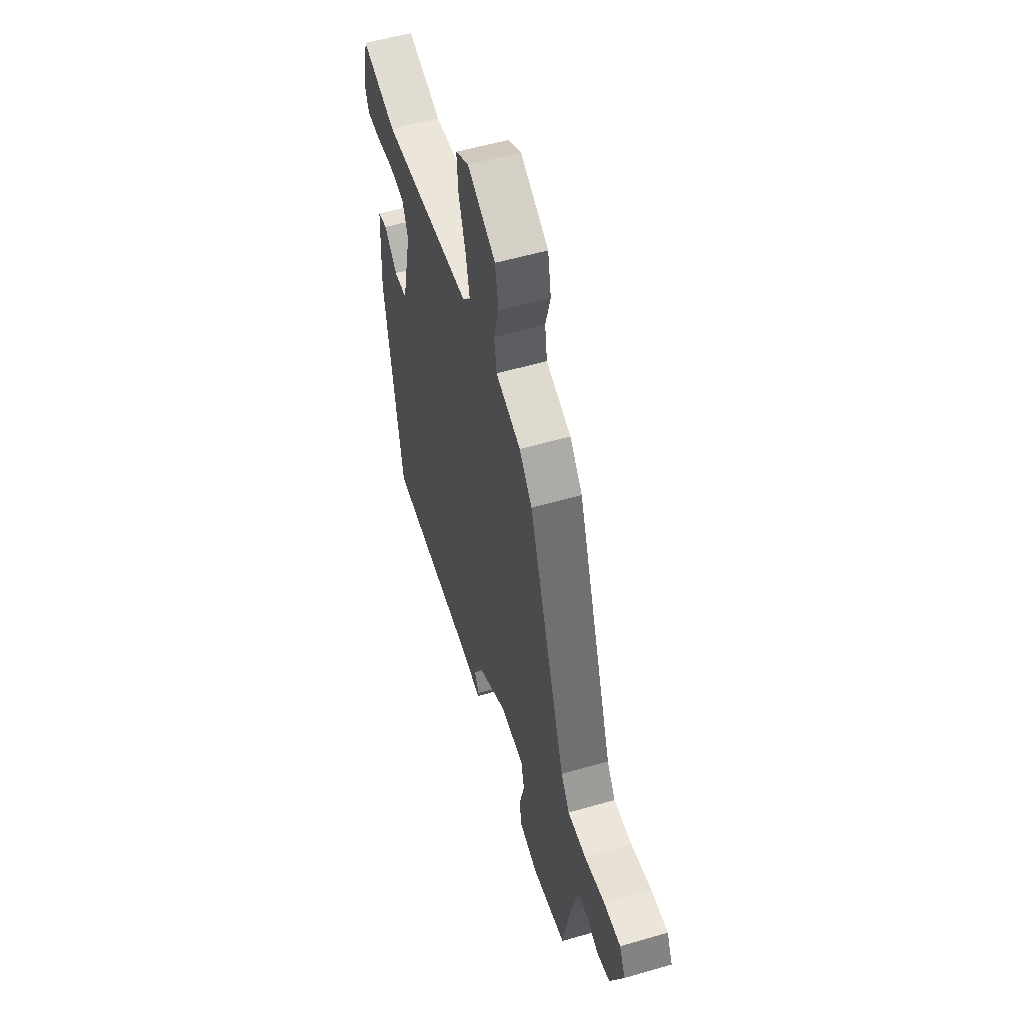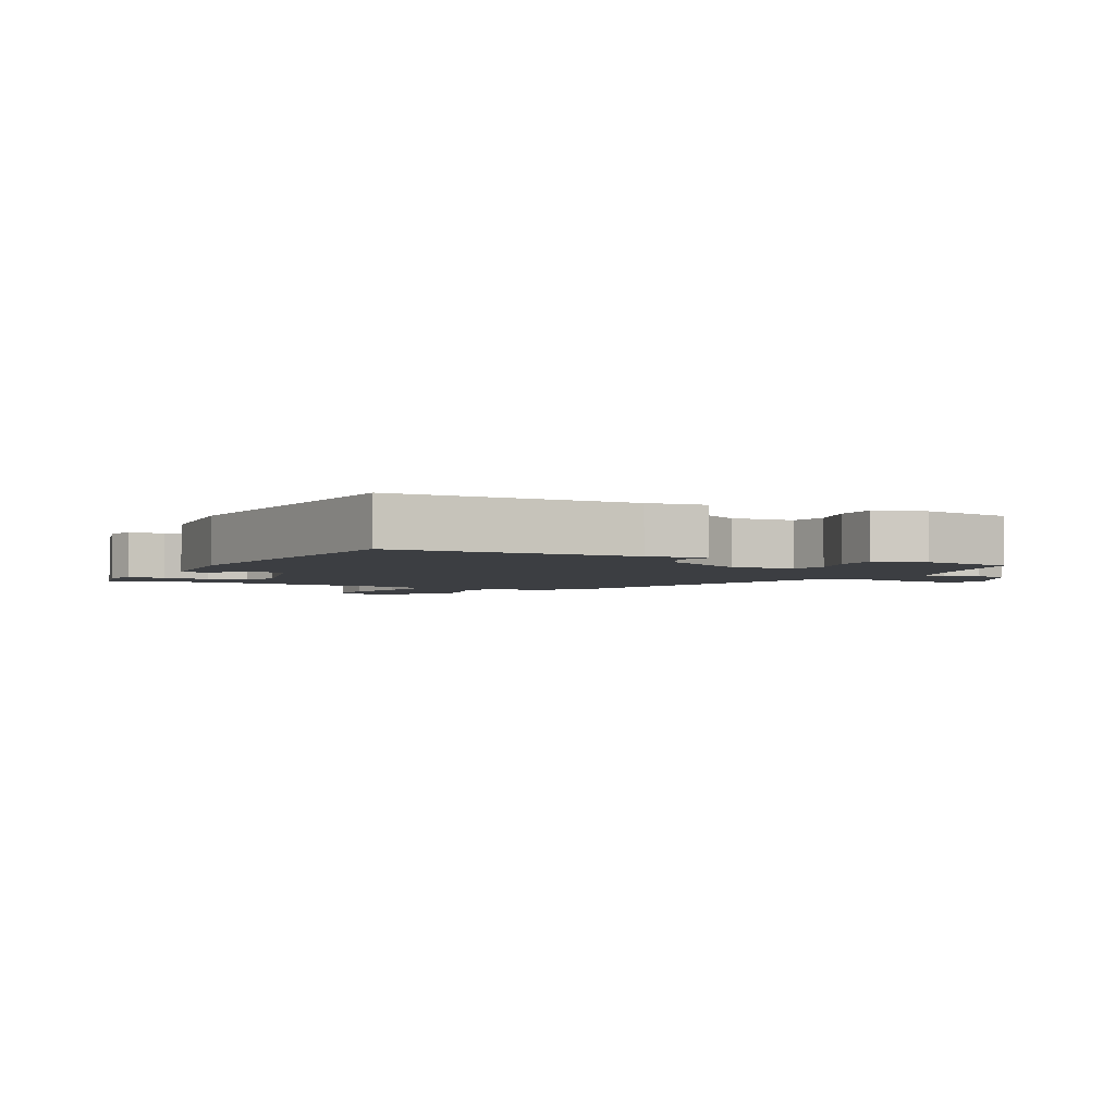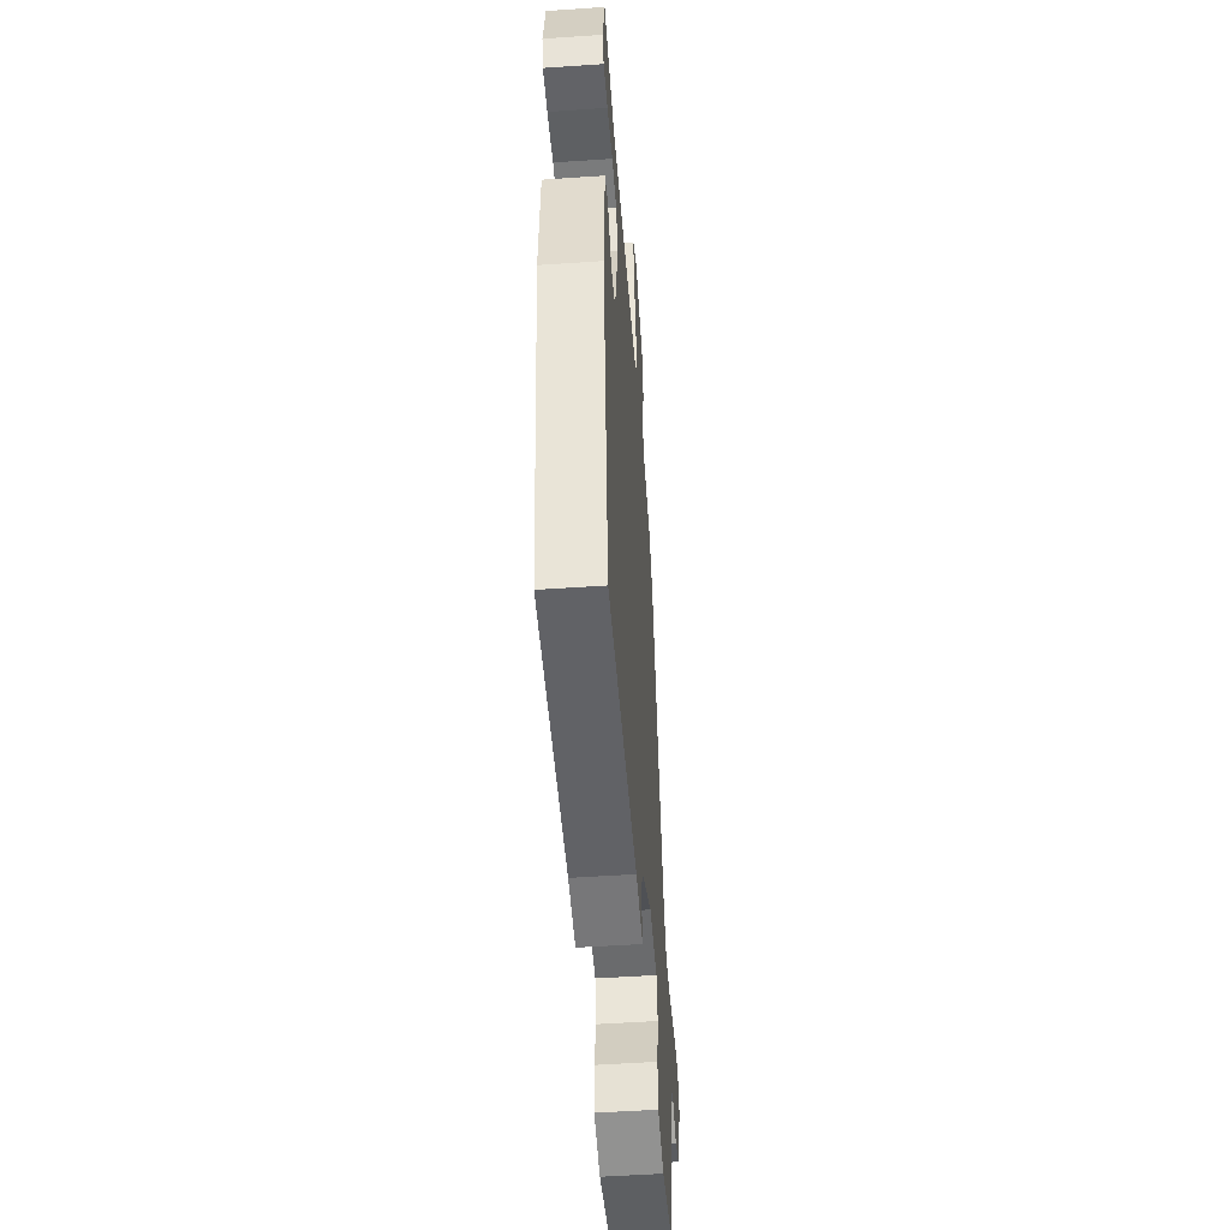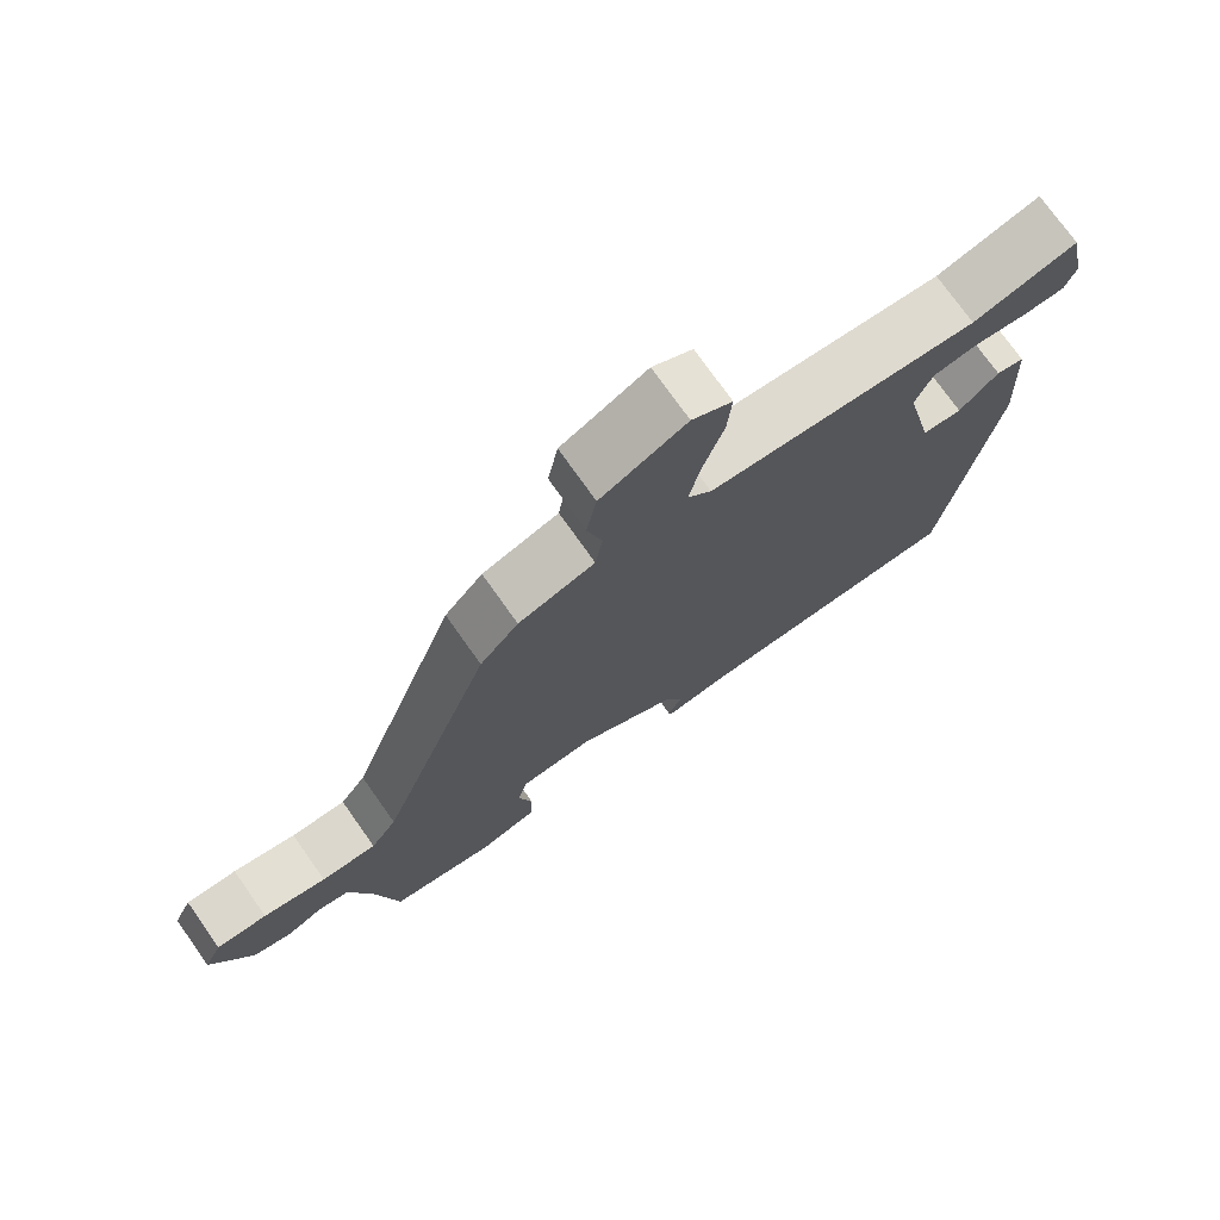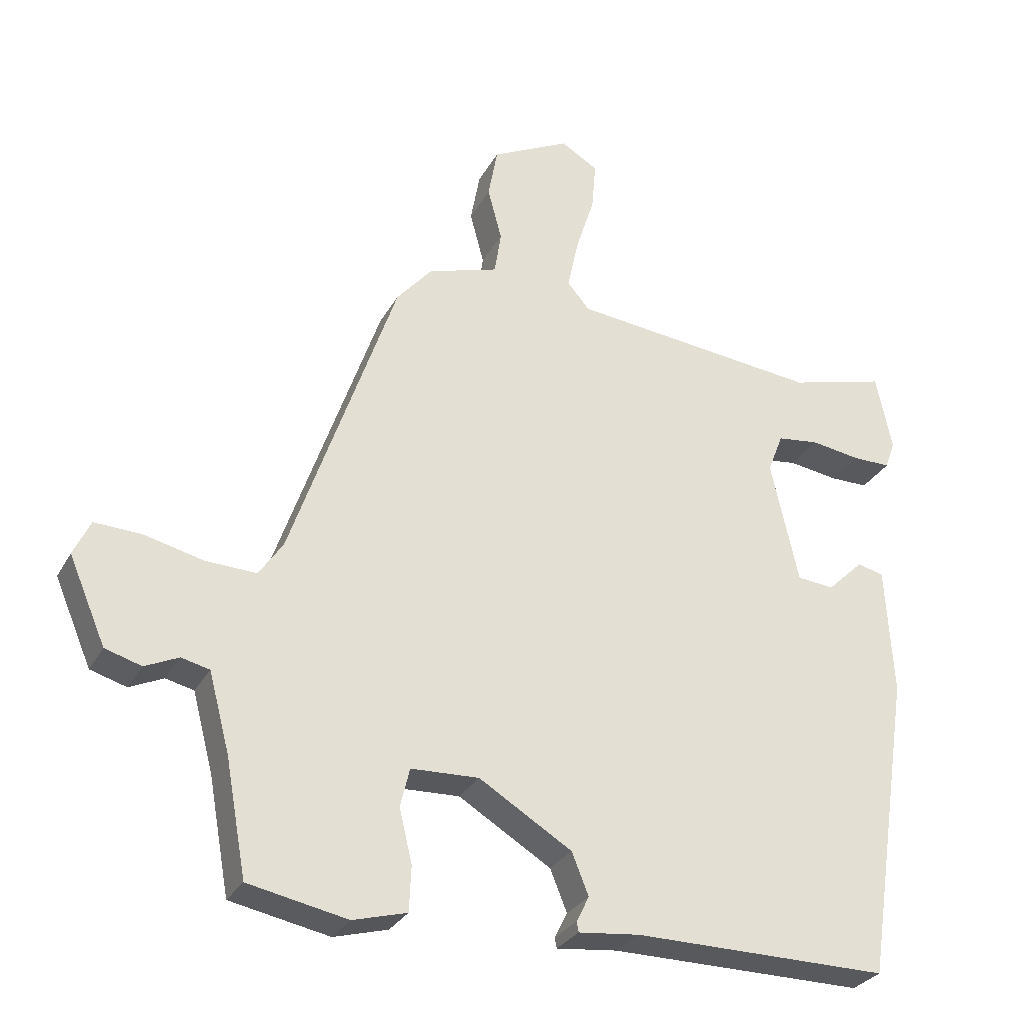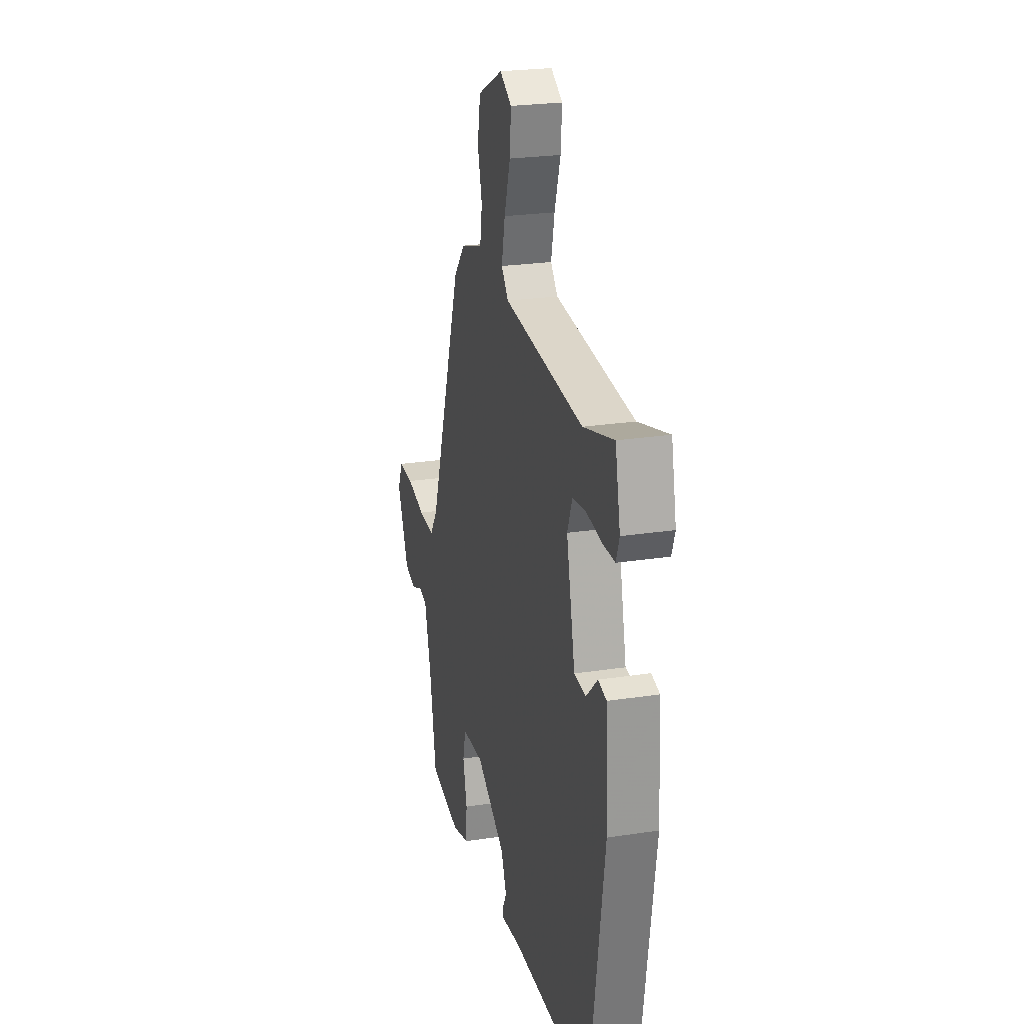
<metadata>
{"format":"obj","ext":"obj","renderer":"f3d","projection":"perspective","resolution":1024,"background":"white","views":[{"elev":55.2,"azim":-107.0,"up":"+Z"},{"elev":-3.2,"azim":154.9,"up":"+Y"},{"elev":-51.0,"azim":94.3,"up":"+Z"},{"elev":74.8,"azim":-35.3,"up":"+Z"},{"elev":-29.4,"azim":-24.0,"up":"+Z"},{"elev":24.1,"azim":75.6,"up":"+Z"}]}
</metadata>
<code>
v 0.439 0.07 -0.505
v 0.06 0.07 -0.503
v -0.031 0.07 -0.513
v -0.034 0.07 -0.498
v -0.015 0.07 -0.46
v -0.04 0.07 -0.398
v -0.178 0.07 -0.314
v -0.279 0.07 -0.318
v -0.293 0.07 -0.376
v -0.274 0.07 -0.455
v -0.277 0.07 -0.522
v -0.357 0.07 -0.544
v -0.504 0.07 -0.515
v -0.535 0.07 -0.344
v -0.566 0.07 -0.227
v -0.608 0.07 -0.217
v -0.658 0.07 -0.24
v -0.712 0.07 -0.224
v -0.767 0.07 -0.096
v -0.742 0.07 -0.043
v -0.672 0.07 -0.046
v -0.585 0.07 -0.067
v -0.509 0.07 -0.07
v -0.473 0.07 -0.017
v -0.316 0.07 0.438
v -0.263 0.07 0.5
v -0.158 0.07 0.533
v -0.148 0.07 0.598
v -0.169 0.07 0.677
v -0.155 0.07 0.754
v -0.038 0.07 0.813
v 0.017 0.07 0.78
v 0.011 0.07 0.707
v -0.017 0.07 0.619
v -0.033 0.07 0.543
v 0 0.07 0.504
v 0.373 0.07 0.465
v 0.516 0.07 0.504
v 0.54 0.07 0.39
v 0.525 0.07 0.348
v 0.468 0.07 0.348
v 0.394 0.07 0.359
v 0.332 0.07 0.351
v 0.309 0.07 0.292
v 0.35 0.07 0.108
v 0.405 0.07 0.103
v 0.459 0.07 0.155
v 0.498 0.07 0.145
v 0.509 0.07 -0.047
v 0.439 0 -0.505
v 0.06 0 -0.503
v -0.031 0 -0.513
v -0.034 0 -0.498
v -0.015 0 -0.46
v -0.04 0 -0.398
v -0.178 0 -0.314
v -0.279 0 -0.318
v -0.293 0 -0.376
v -0.274 0 -0.455
v -0.277 0 -0.522
v -0.357 0 -0.544
v -0.504 0 -0.515
v -0.535 0 -0.344
v -0.566 0 -0.227
v -0.608 0 -0.217
v -0.658 0 -0.24
v -0.712 0 -0.224
v -0.767 0 -0.096
v -0.742 0 -0.043
v -0.672 0 -0.046
v -0.585 0 -0.067
v -0.509 0 -0.07
v -0.473 0 -0.017
v -0.316 0 0.438
v -0.263 0 0.5
v -0.158 0 0.533
v -0.148 0 0.598
v -0.169 0 0.677
v -0.155 0 0.754
v -0.038 0 0.813
v 0.017 0 0.78
v 0.011 0 0.707
v -0.017 0 0.619
v -0.033 0 0.543
v 0 0 0.504
v 0.373 0 0.465
v 0.516 0 0.504
v 0.54 0 0.39
v 0.525 0 0.348
v 0.468 0 0.348
v 0.394 0 0.359
v 0.332 0 0.351
v 0.309 0 0.292
v 0.35 0 0.108
v 0.405 0 0.103
v 0.459 0 0.155
v 0.498 0 0.145
v 0.509 0 -0.047
f 49 1 2
f 48 49 2
f 47 48 2
f 46 47 2
f 3 4 5
f 2 3 5
f 46 2 5
f 45 46 5
f 44 45 5 6
f 43 44 6 7
f 40 41 42
f 39 40 42
f 38 39 42
f 37 38 42
f 36 37 42 43
f 32 33 34
f 31 32 34
f 30 31 34
f 29 30 34
f 28 29 34
f 27 28 34 35
f 27 35 36
f 26 27 36
f 25 26 36
f 24 25 36
f 20 21 22
f 19 20 22
f 18 19 22
f 17 18 22
f 16 17 22
f 15 16 22 23
f 24 36 43
f 23 24 43
f 15 23 43
f 14 15 43
f 12 13 14
f 11 12 14
f 10 11 14
f 9 10 14
f 43 7 8
f 14 43 8
f 8 9 14
f 51 50 98
f 51 98 97
f 51 97 96
f 51 96 95
f 54 53 52
f 54 52 51
f 54 51 95
f 54 95 94
f 55 54 94 93
f 56 55 93 92
f 91 90 89
f 91 89 88
f 91 88 87
f 91 87 86
f 92 91 86 85
f 83 82 81
f 83 81 80
f 83 80 79
f 83 79 78
f 83 78 77
f 84 83 77 76
f 85 84 76
f 85 76 75
f 85 75 74
f 85 74 73
f 71 70 69
f 71 69 68
f 71 68 67
f 71 67 66
f 71 66 65
f 72 71 65 64
f 92 85 73
f 92 73 72
f 92 72 64
f 92 64 63
f 63 62 61
f 63 61 60
f 63 60 59
f 63 59 58
f 57 56 92
f 57 92 63
f 63 58 57
f 1 50 51 2
f 2 51 52 3
f 3 52 53 4
f 4 53 54 5
f 5 54 55 6
f 6 55 56 7
f 7 56 57 8
f 8 57 58 9
f 9 58 59 10
f 10 59 60 11
f 11 60 61 12
f 12 61 62 13
f 13 62 63 14
f 14 63 64 15
f 15 64 65 16
f 16 65 66 17
f 17 66 67 18
f 18 67 68 19
f 19 68 69 20
f 20 69 70 21
f 21 70 71 22
f 22 71 72 23
f 23 72 73 24
f 24 73 74 25
f 25 74 75 26
f 26 75 76 27
f 27 76 77 28
f 28 77 78 29
f 29 78 79 30
f 30 79 80 31
f 31 80 81 32
f 32 81 82 33
f 33 82 83 34
f 34 83 84 35
f 35 84 85 36
f 36 85 86 37
f 37 86 87 38
f 38 87 88 39
f 39 88 89 40
f 40 89 90 41
f 41 90 91 42
f 42 91 92 43
f 43 92 93 44
f 44 93 94 45
f 45 94 95 46
f 46 95 96 47
f 47 96 97 48
f 48 97 98 49
f 49 98 50 1

</code>
